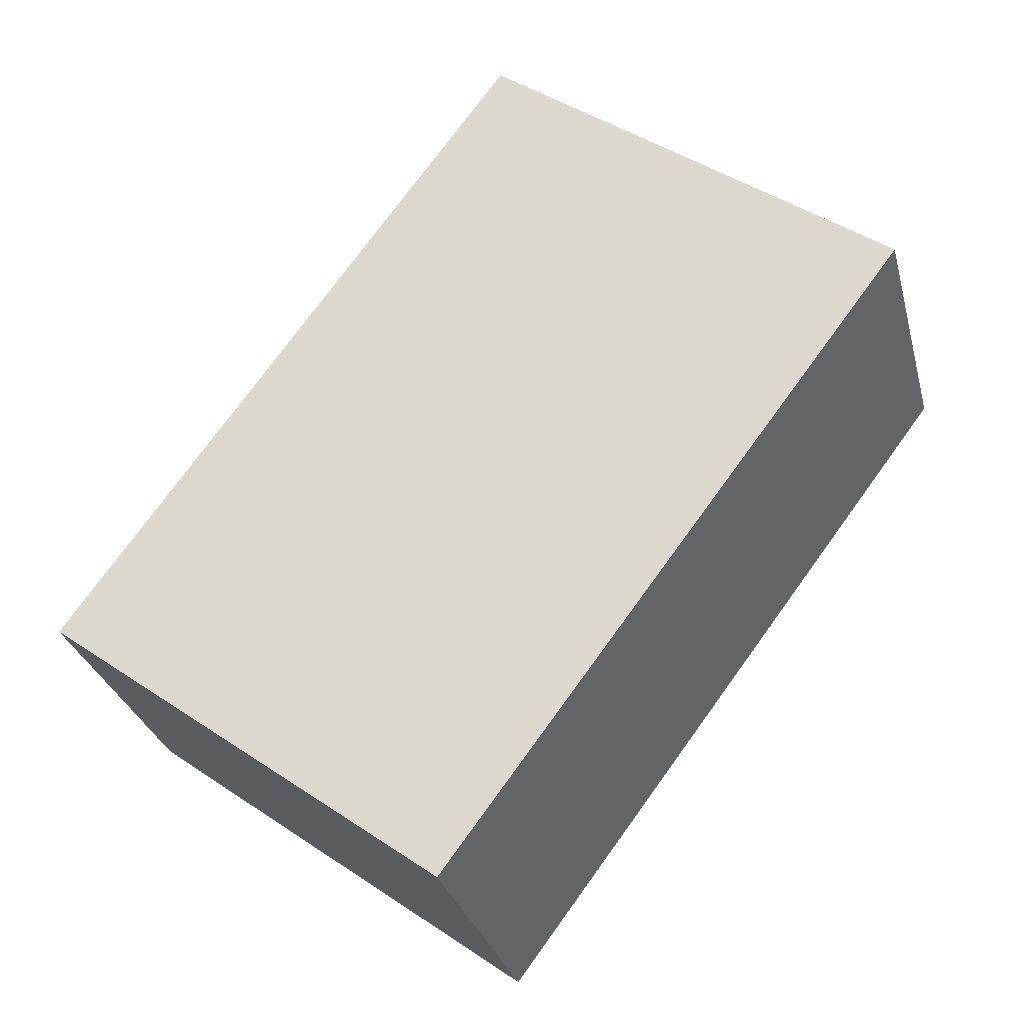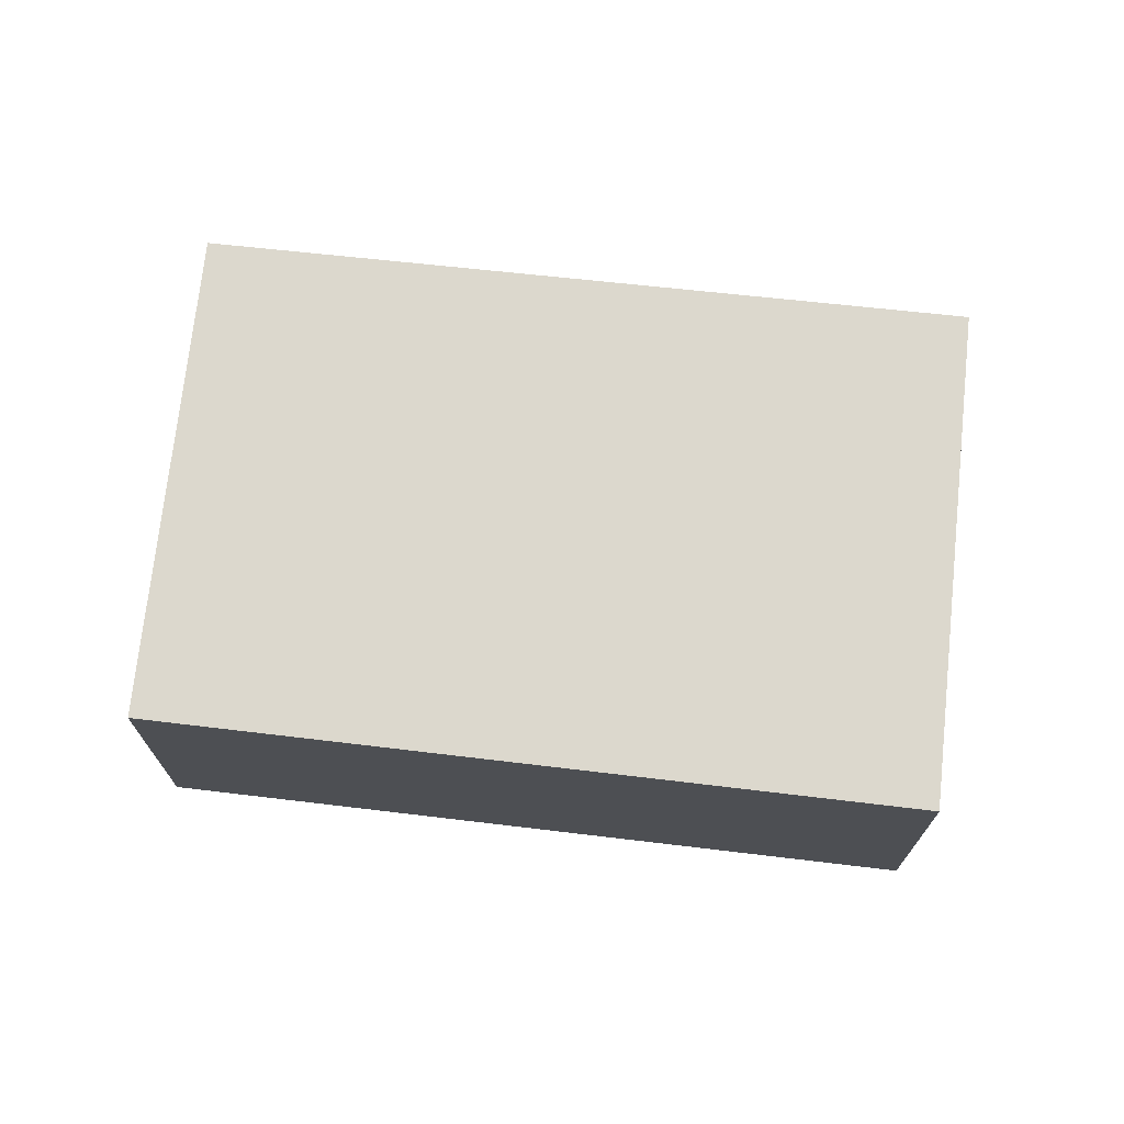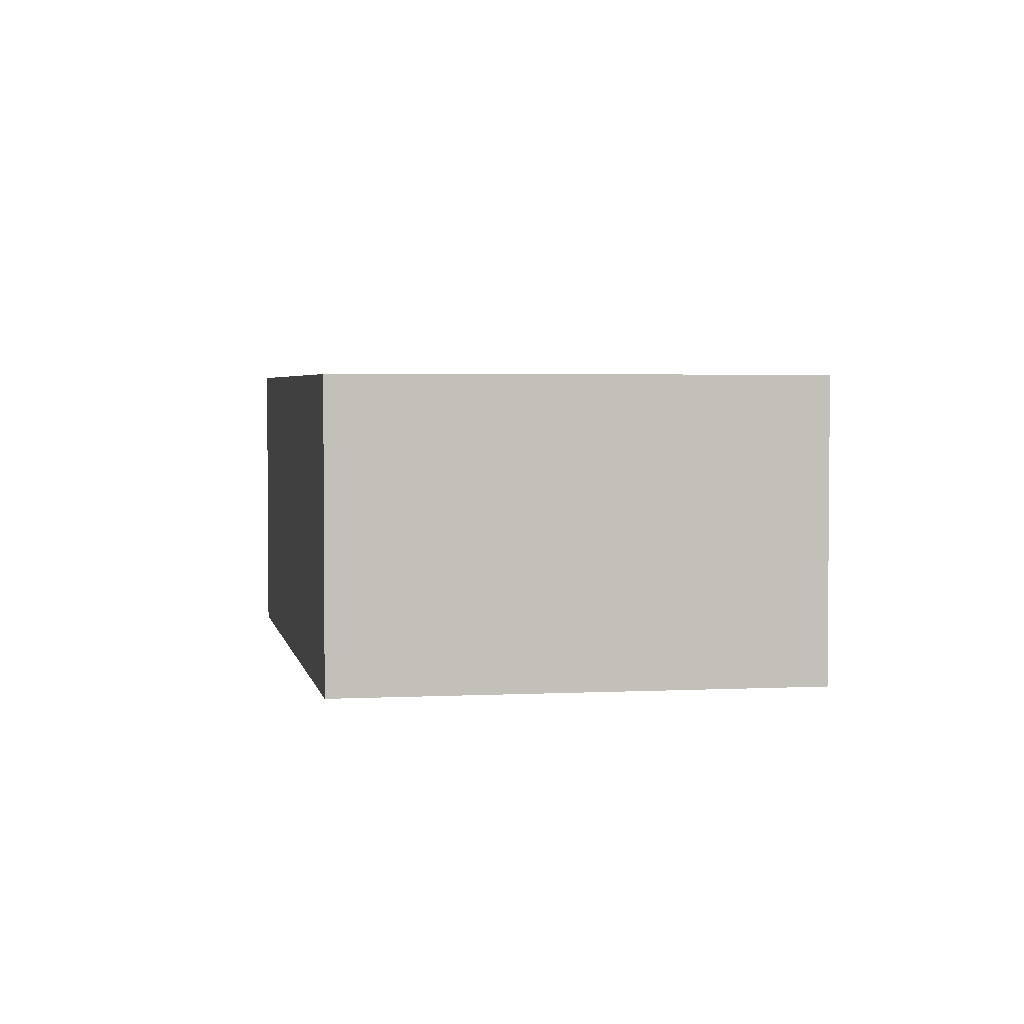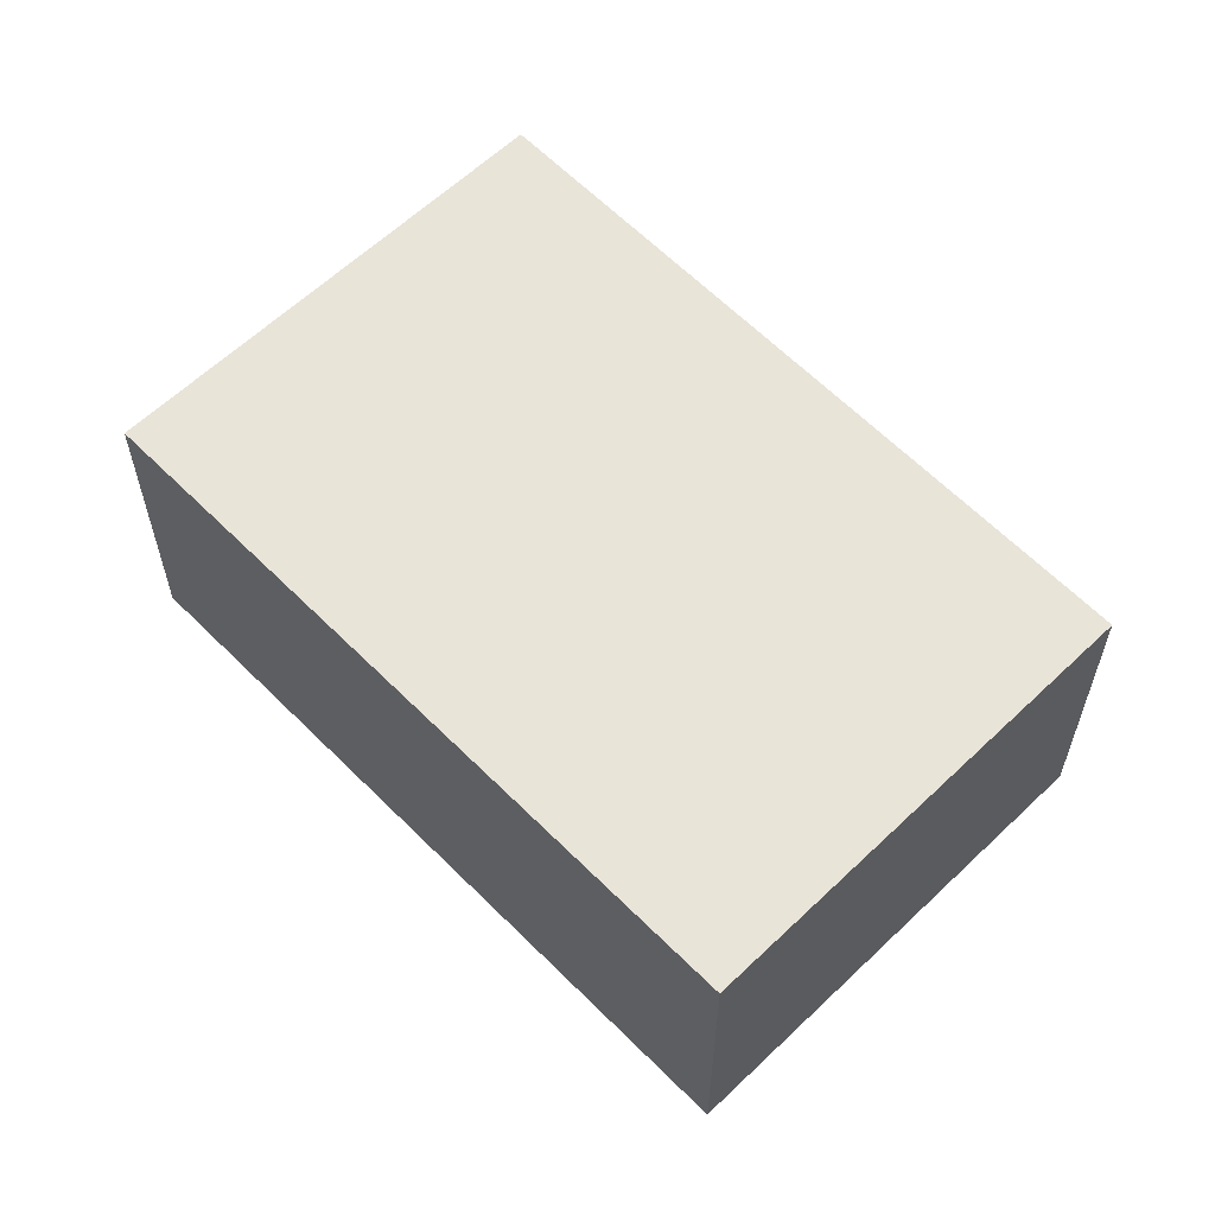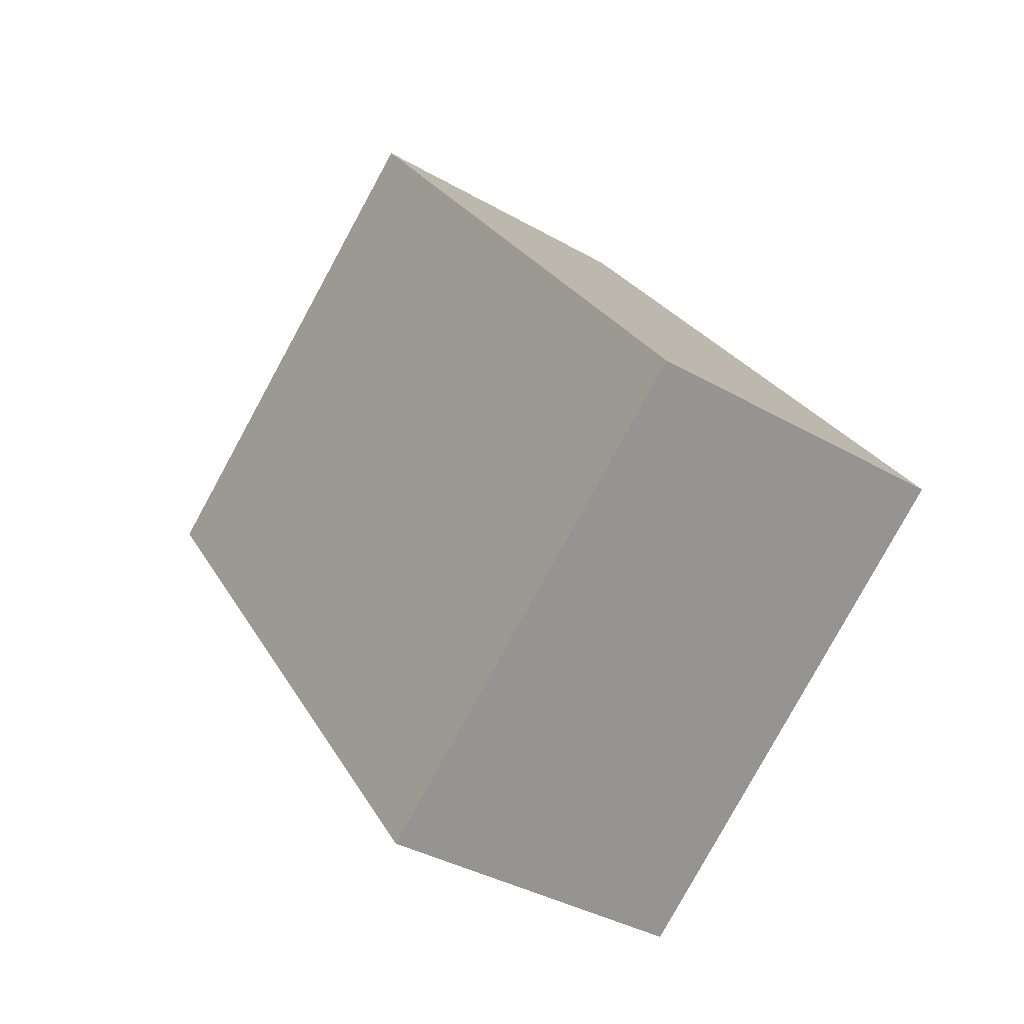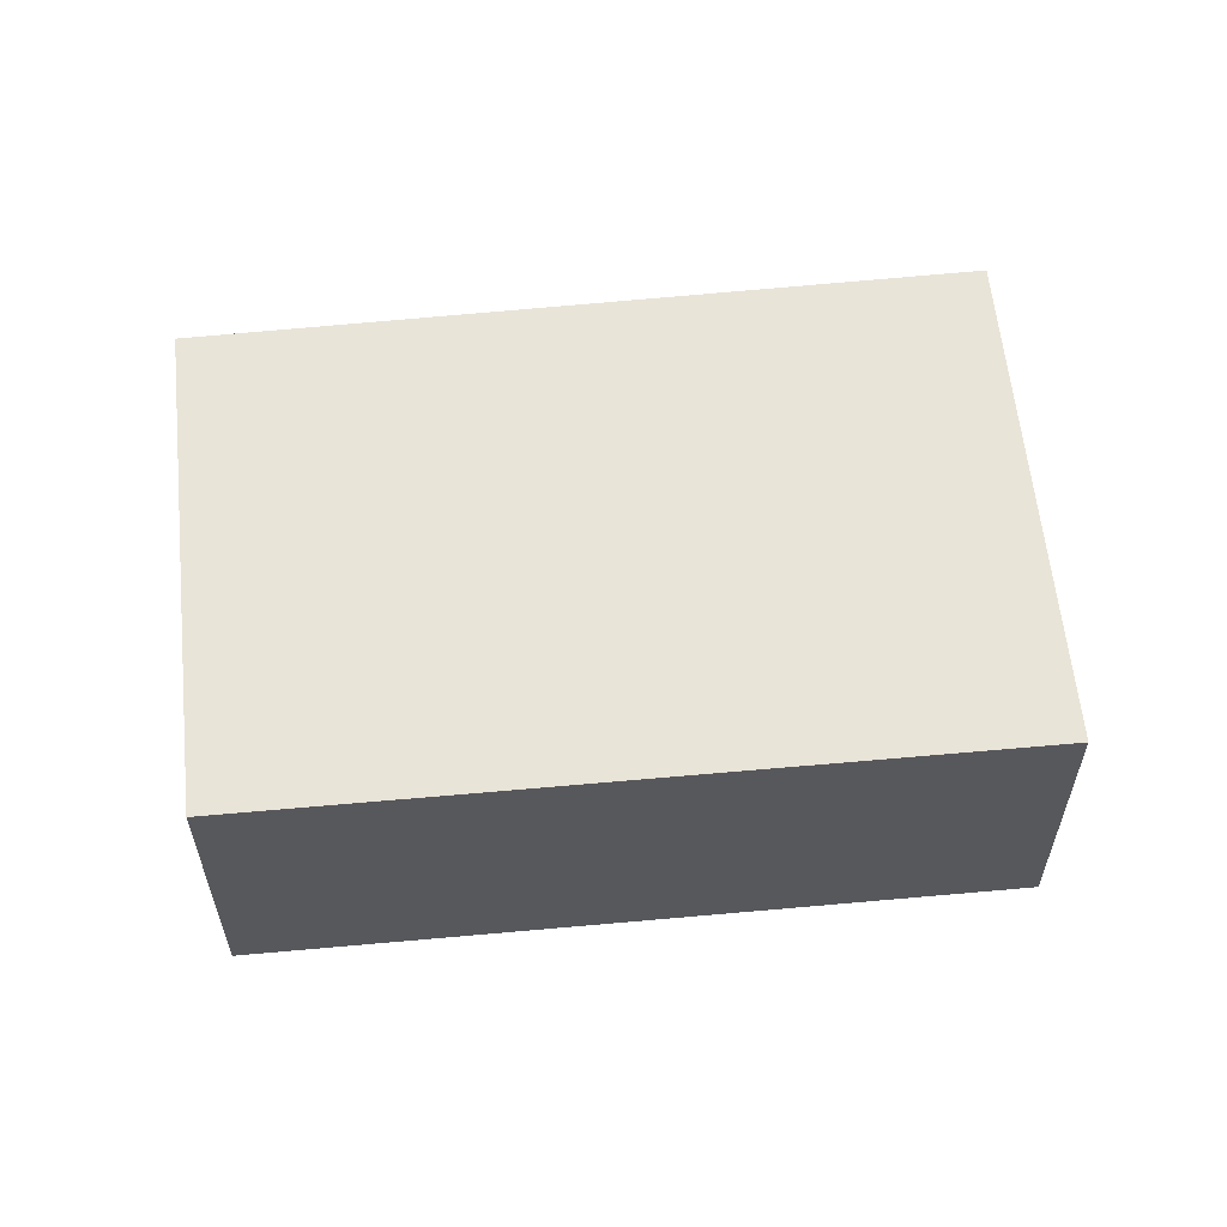
<metadata>
{"format":"obj","ext":"obj","renderer":"f3d","projection":"perspective","resolution":1024,"background":"white","views":[{"elev":-29.4,"azim":14.0,"up":"+Z"},{"elev":72.4,"azim":-47.1,"up":"+Y"},{"elev":3.2,"azim":-153.4,"up":"+Y"},{"elev":60.5,"azim":172.4,"up":"+Y"},{"elev":-36.8,"azim":-126.7,"up":"+Z"},{"elev":60.4,"azim":-59.1,"up":"+Y"}]}
</metadata>
<code>
v  0 2.518 1.542e-16
v  7.048 2.518 2.62
v  3.264 2.518 -2.431
v  3.732 2.518 5.105
v  3.264 1.489e-16 -2.431
v  0 0 0
v  3.732 -3.126e-16 5.105
v  7.048 -1.604e-16 2.62
g defaultobject
f 1 2 3
f 2 1 4
f 5 1 3
f 1 5 6
f 6 4 1
f 4 6 7
f 7 2 4
f 2 7 8
f 8 3 2
f 3 8 5
f 5 7 6
f 7 5 8

</code>
